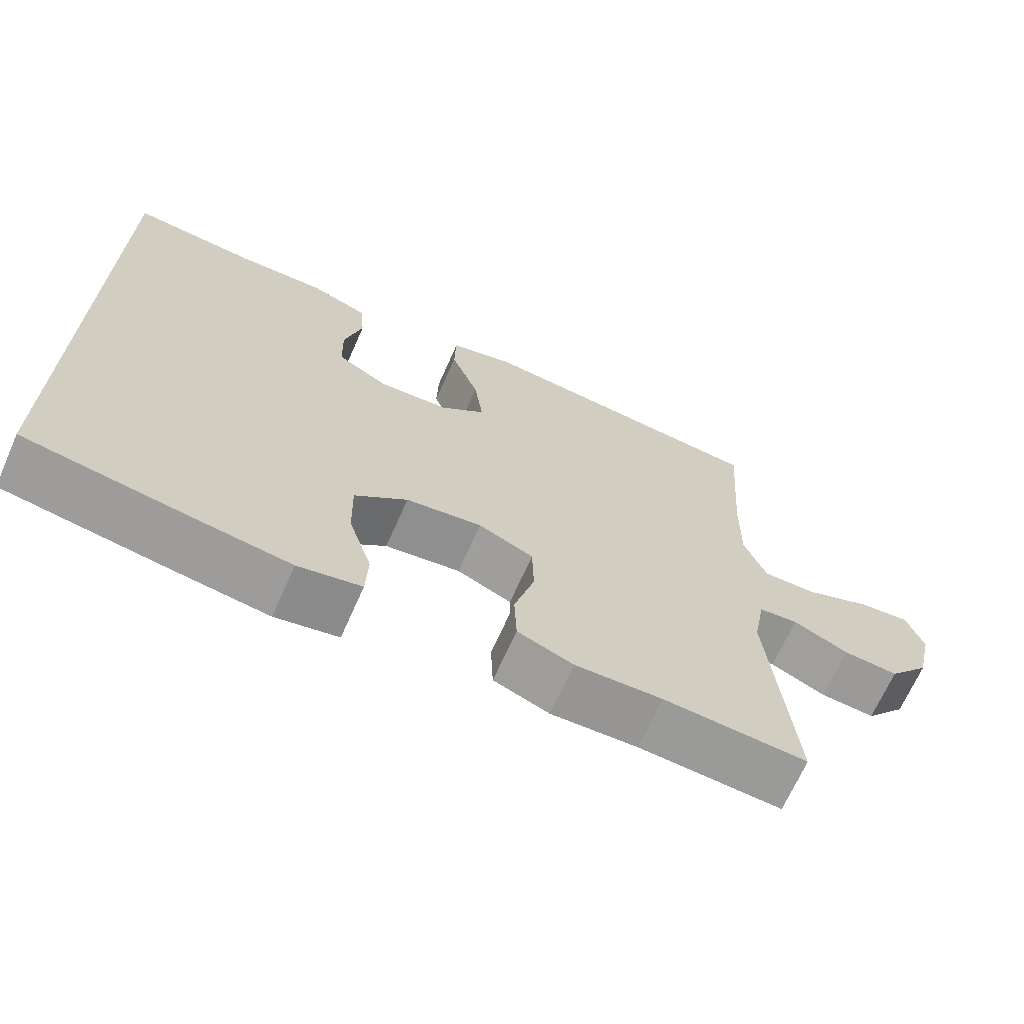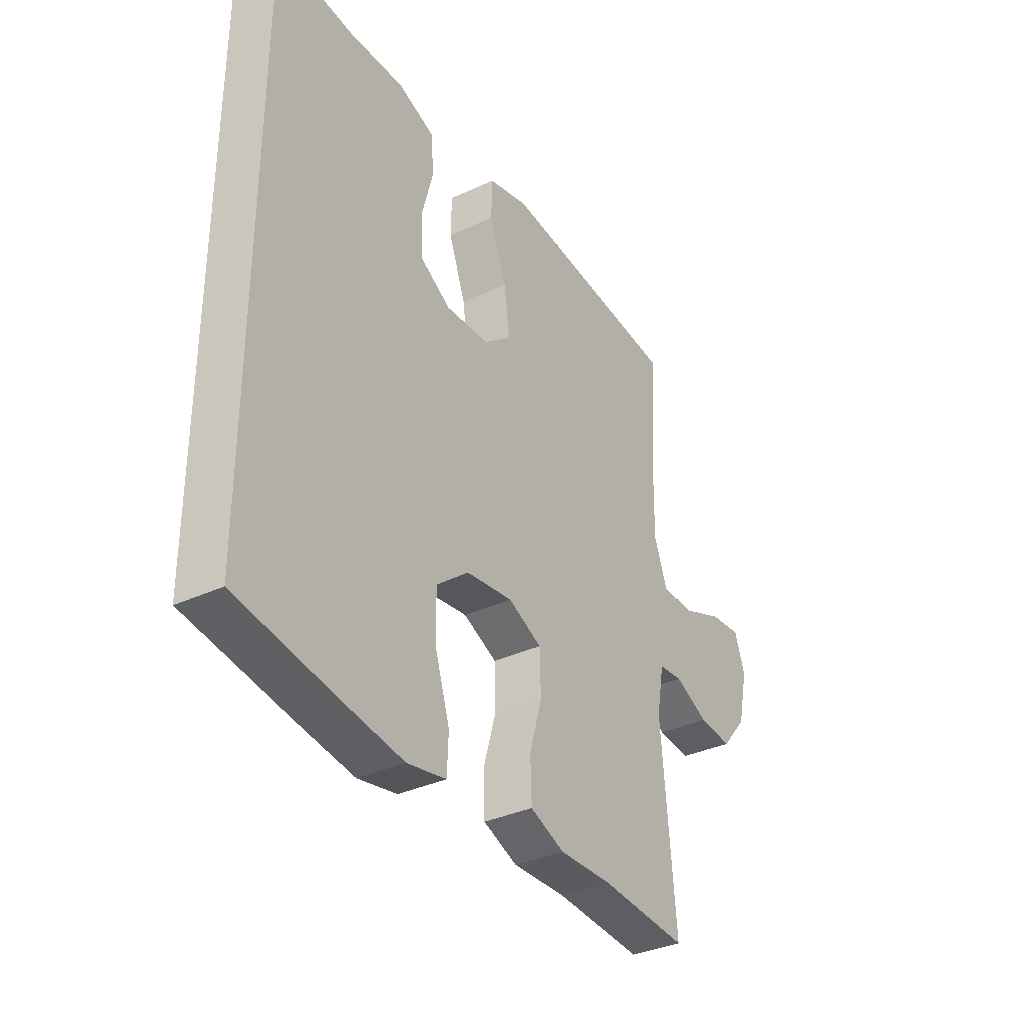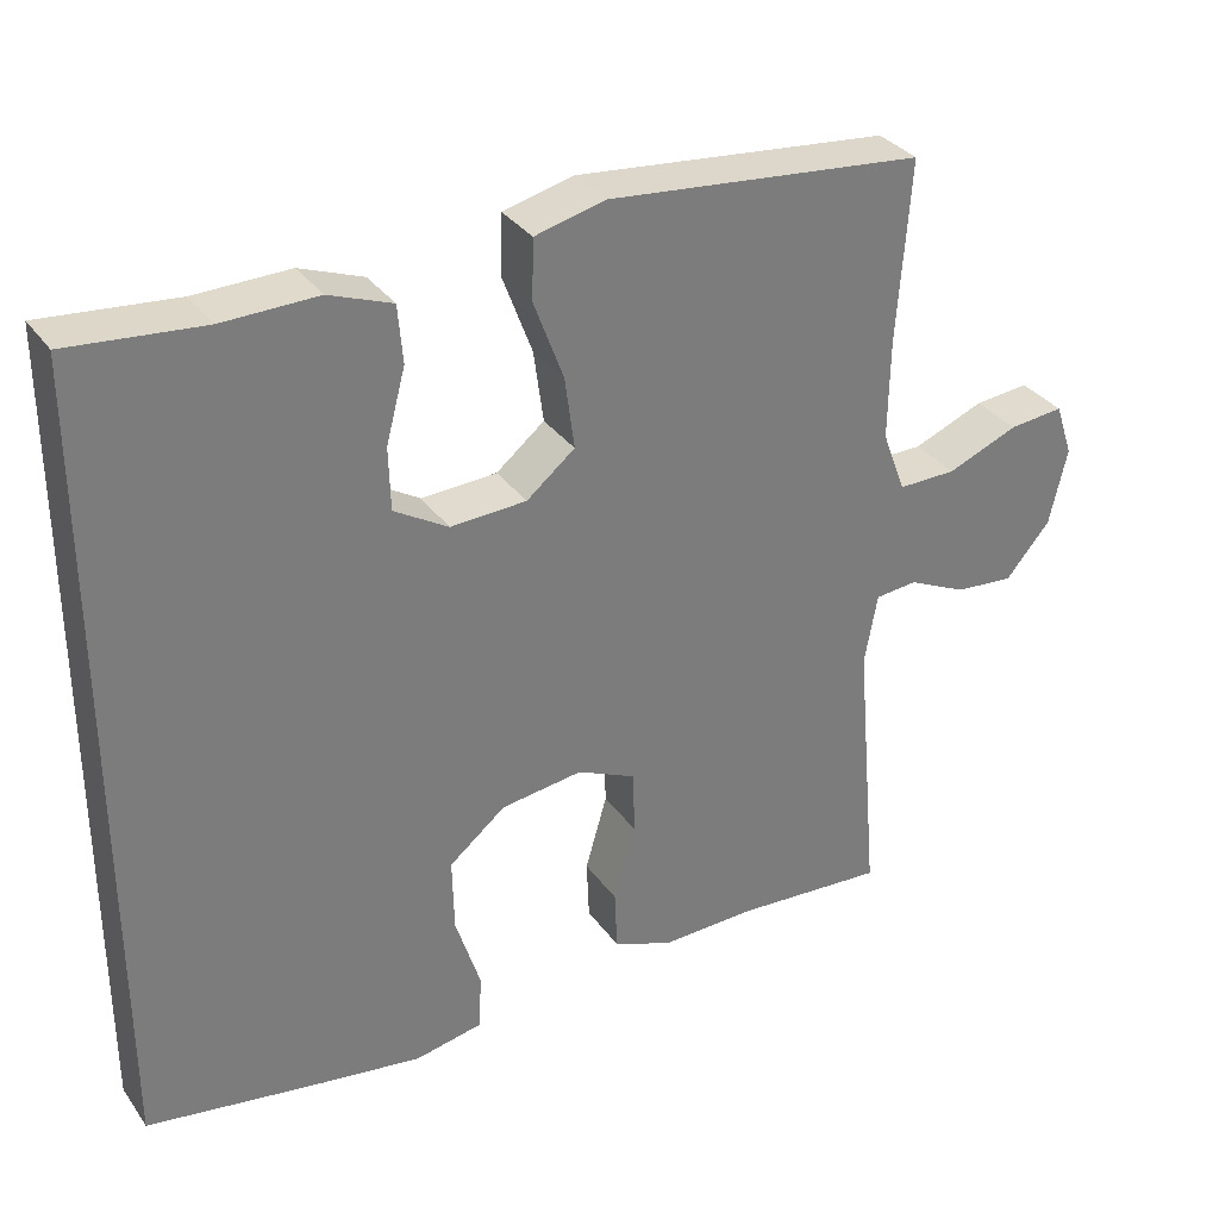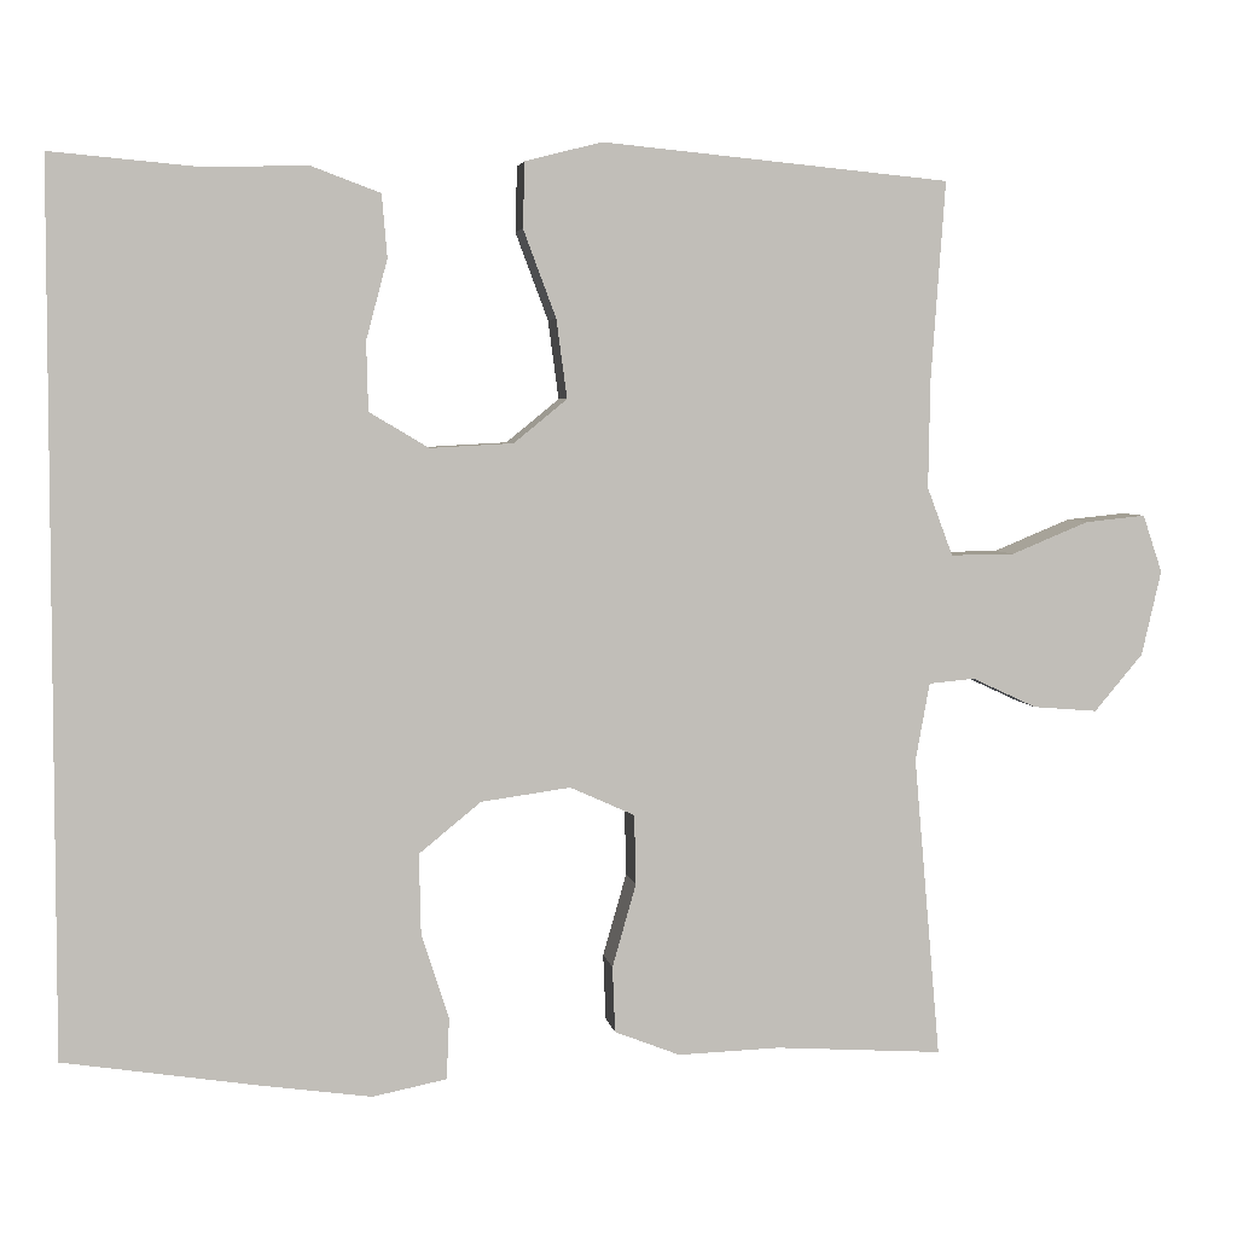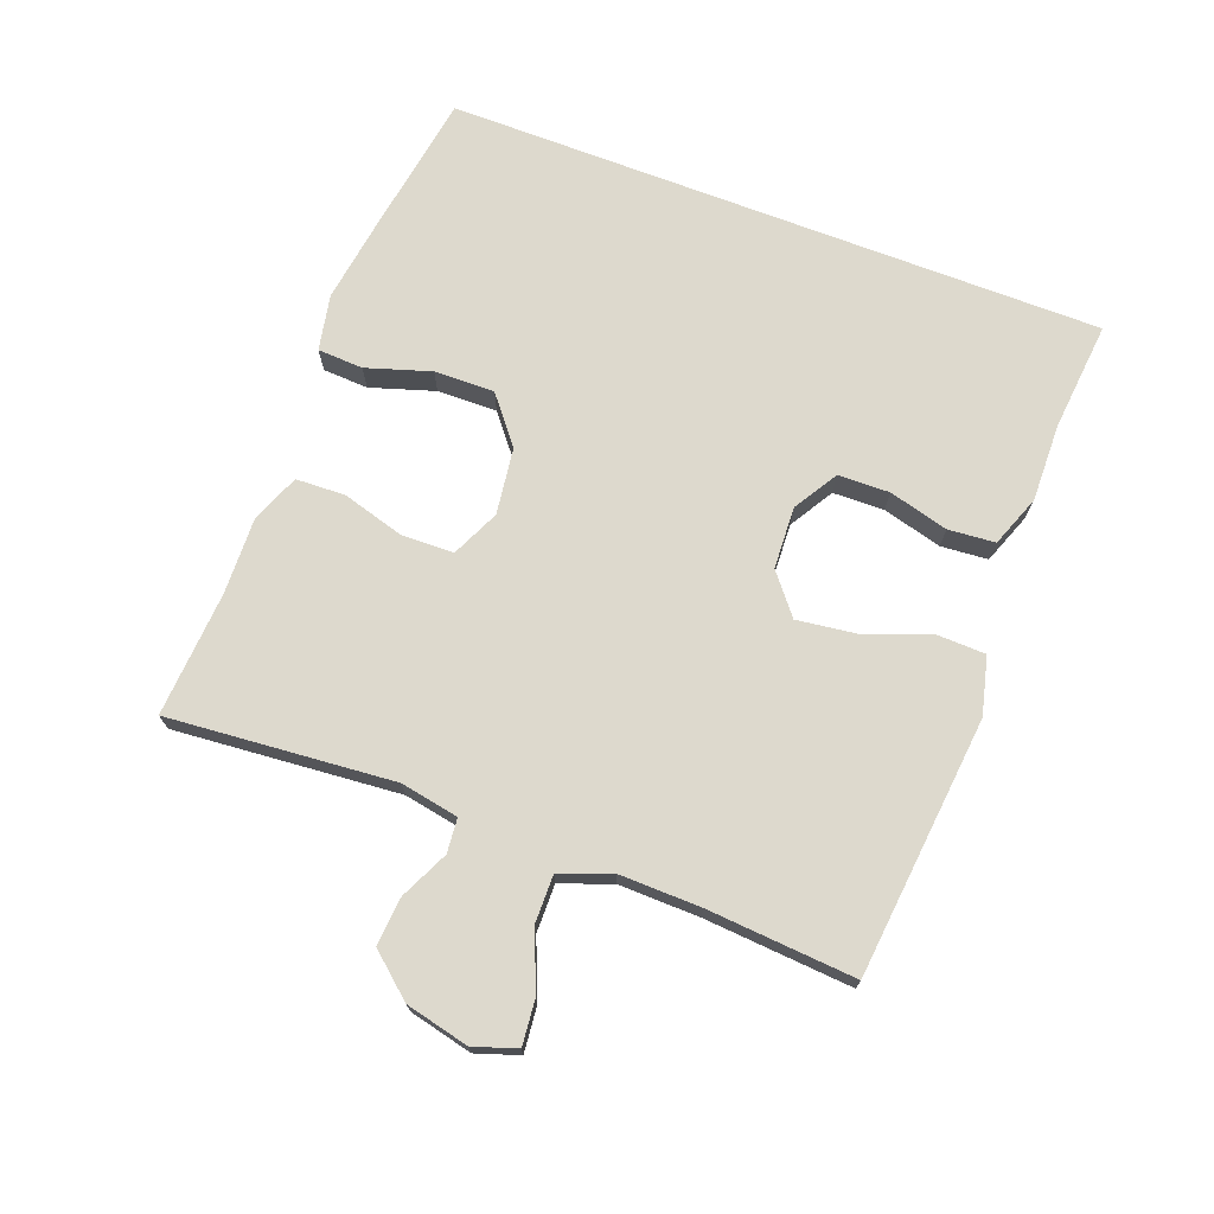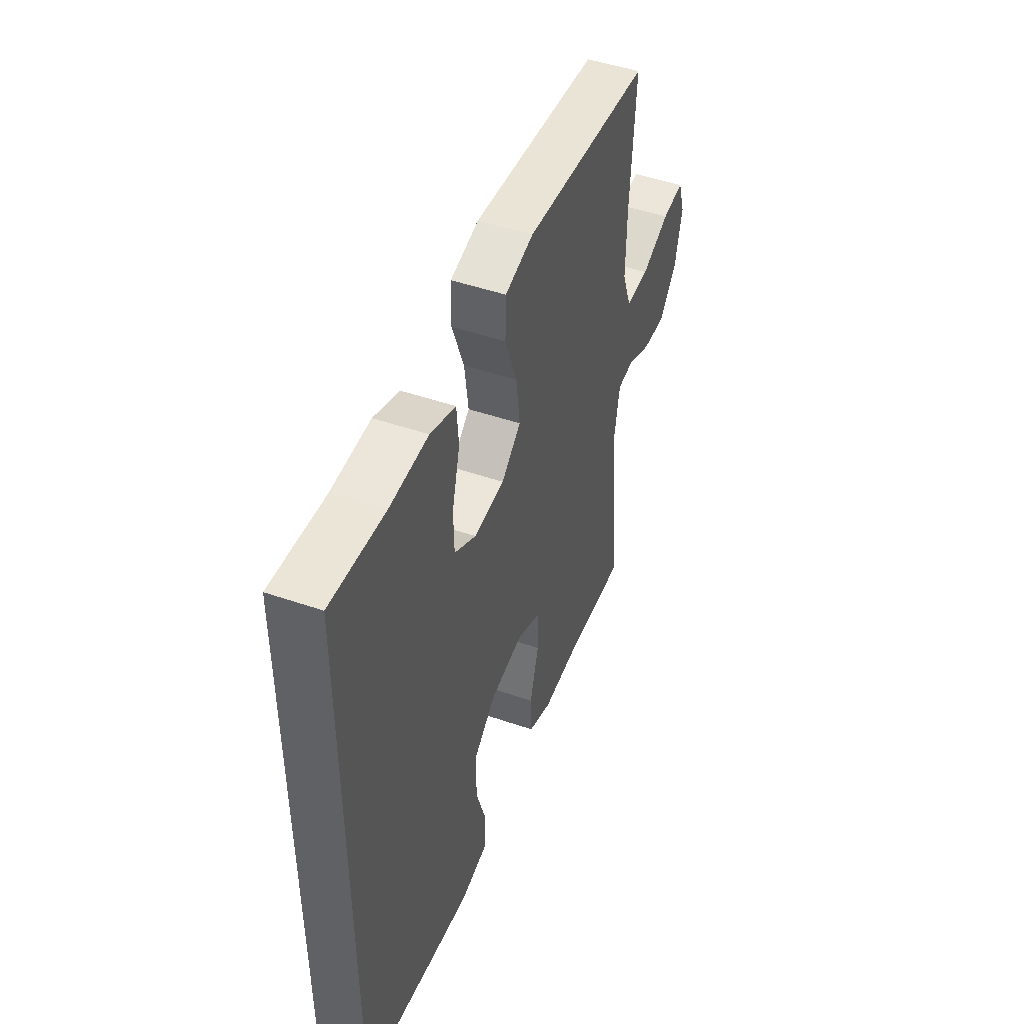
<metadata>
{"format":"obj","ext":"obj","renderer":"f3d","projection":"perspective","resolution":1024,"background":"white","views":[{"elev":-68.2,"azim":156.1,"up":"+Z"},{"elev":-34.8,"azim":122.0,"up":"+Z"},{"elev":32.8,"azim":150.2,"up":"+Z"},{"elev":4.4,"azim":171.0,"up":"+Z"},{"elev":72.0,"azim":-69.1,"up":"+Y"},{"elev":48.0,"azim":111.1,"up":"+Z"}]}
</metadata>
<code>
v 0.5 0.07 -0.475
v 0.282 0.07 -0.509
v 0.155 0.07 -0.527
v 0.071 0.07 -0.51
v 0.068 0.07 -0.441
v 0.099 0.07 -0.344
v 0.101 0.07 -0.253
v 0.031 0.07 -0.196
v -0.07 0.07 -0.182
v -0.143 0.07 -0.215
v -0.145 0.07 -0.294
v -0.118 0.07 -0.388
v -0.121 0.07 -0.463
v -0.195 0.07 -0.492
v -0.31 0.07 -0.488
v -0.5 0.07 -0.5
v -0.47 0.07 -0.159
v -0.486 0.07 -0.071
v -0.538 0.07 -0.066
v -0.611 0.07 -0.1
v -0.684 0.07 -0.106
v -0.739 0.07 -0.041
v -0.761 0.07 0.055
v -0.739 0.07 0.12
v -0.671 0.07 0.113
v -0.583 0.07 0.077
v -0.511 0.07 0.076
v -0.482 0.07 0.153
v -0.484 0.07 0.276
v -0.5 0.07 0.5
v -0.242 0.07 0.525
v -0.107 0.07 0.538
v -0.02 0.07 0.516
v -0.018 0.07 0.442
v -0.055 0.07 0.343
v -0.067 0.07 0.254
v -0.007 0.07 0.205
v 0.087 0.07 0.2
v 0.154 0.07 0.24
v 0.156 0.07 0.318
v 0.132 0.07 0.408
v 0.138 0.07 0.479
v 0.216 0.07 0.508
v 0.334 0.07 0.505
v 0.5 0.07 0.52
v 0.5 0 -0.475
v 0.282 0 -0.509
v 0.155 0 -0.527
v 0.071 0 -0.51
v 0.068 0 -0.441
v 0.099 0 -0.344
v 0.101 0 -0.253
v 0.031 0 -0.196
v -0.07 0 -0.182
v -0.143 0 -0.215
v -0.145 0 -0.294
v -0.118 0 -0.388
v -0.121 0 -0.463
v -0.195 0 -0.492
v -0.31 0 -0.488
v -0.5 0 -0.5
v -0.47 0 -0.159
v -0.486 0 -0.071
v -0.538 0 -0.066
v -0.611 0 -0.1
v -0.684 0 -0.106
v -0.739 0 -0.041
v -0.761 0 0.055
v -0.739 0 0.12
v -0.671 0 0.113
v -0.583 0 0.077
v -0.511 0 0.076
v -0.482 0 0.153
v -0.484 0 0.276
v -0.5 0 0.5
v -0.242 0 0.525
v -0.107 0 0.538
v -0.02 0 0.516
v -0.018 0 0.442
v -0.055 0 0.343
v -0.067 0 0.254
v -0.007 0 0.205
v 0.087 0 0.2
v 0.154 0 0.24
v 0.156 0 0.318
v 0.132 0 0.408
v 0.138 0 0.479
v 0.216 0 0.508
v 0.334 0 0.505
v 0.5 0 0.52
f 2 3 4
f 1 2 4
f 45 1 4
f 44 45 4
f 42 43 44
f 41 42 44
f 40 41 44
f 39 40 44
f 33 34 35
f 32 33 35
f 31 32 35
f 30 31 35
f 29 30 35
f 28 29 35 36
f 27 28 36 37
f 24 25 26
f 23 24 26
f 22 23 26
f 21 22 26
f 20 21 26
f 19 20 26
f 18 19 26 27
f 27 37 38
f 18 27 38
f 17 18 38
f 13 14 15
f 12 13 15
f 11 12 15
f 15 16 17
f 11 15 17
f 10 11 17
f 4 5 6
f 44 4 6
f 39 44 6 7
f 17 38 39
f 10 17 39
f 9 10 39
f 8 9 39
f 7 8 39
f 49 48 47
f 49 47 46
f 49 46 90
f 49 90 89
f 89 88 87
f 89 87 86
f 89 86 85
f 89 85 84
f 80 79 78
f 80 78 77
f 80 77 76
f 80 76 75
f 80 75 74
f 81 80 74 73
f 82 81 73 72
f 71 70 69
f 71 69 68
f 71 68 67
f 71 67 66
f 71 66 65
f 71 65 64
f 72 71 64 63
f 83 82 72
f 83 72 63
f 83 63 62
f 60 59 58
f 60 58 57
f 60 57 56
f 62 61 60
f 62 60 56
f 62 56 55
f 51 50 49
f 51 49 89
f 52 51 89 84
f 84 83 62
f 84 62 55
f 84 55 54
f 84 54 53
f 84 53 52
f 1 46 47 2
f 2 47 48 3
f 3 48 49 4
f 4 49 50 5
f 5 50 51 6
f 6 51 52 7
f 7 52 53 8
f 8 53 54 9
f 9 54 55 10
f 10 55 56 11
f 11 56 57 12
f 12 57 58 13
f 13 58 59 14
f 14 59 60 15
f 15 60 61 16
f 16 61 62 17
f 17 62 63 18
f 18 63 64 19
f 19 64 65 20
f 20 65 66 21
f 21 66 67 22
f 22 67 68 23
f 23 68 69 24
f 24 69 70 25
f 25 70 71 26
f 26 71 72 27
f 27 72 73 28
f 28 73 74 29
f 29 74 75 30
f 30 75 76 31
f 31 76 77 32
f 32 77 78 33
f 33 78 79 34
f 34 79 80 35
f 35 80 81 36
f 36 81 82 37
f 37 82 83 38
f 38 83 84 39
f 39 84 85 40
f 40 85 86 41
f 41 86 87 42
f 42 87 88 43
f 43 88 89 44
f 44 89 90 45
f 45 90 46 1

</code>
